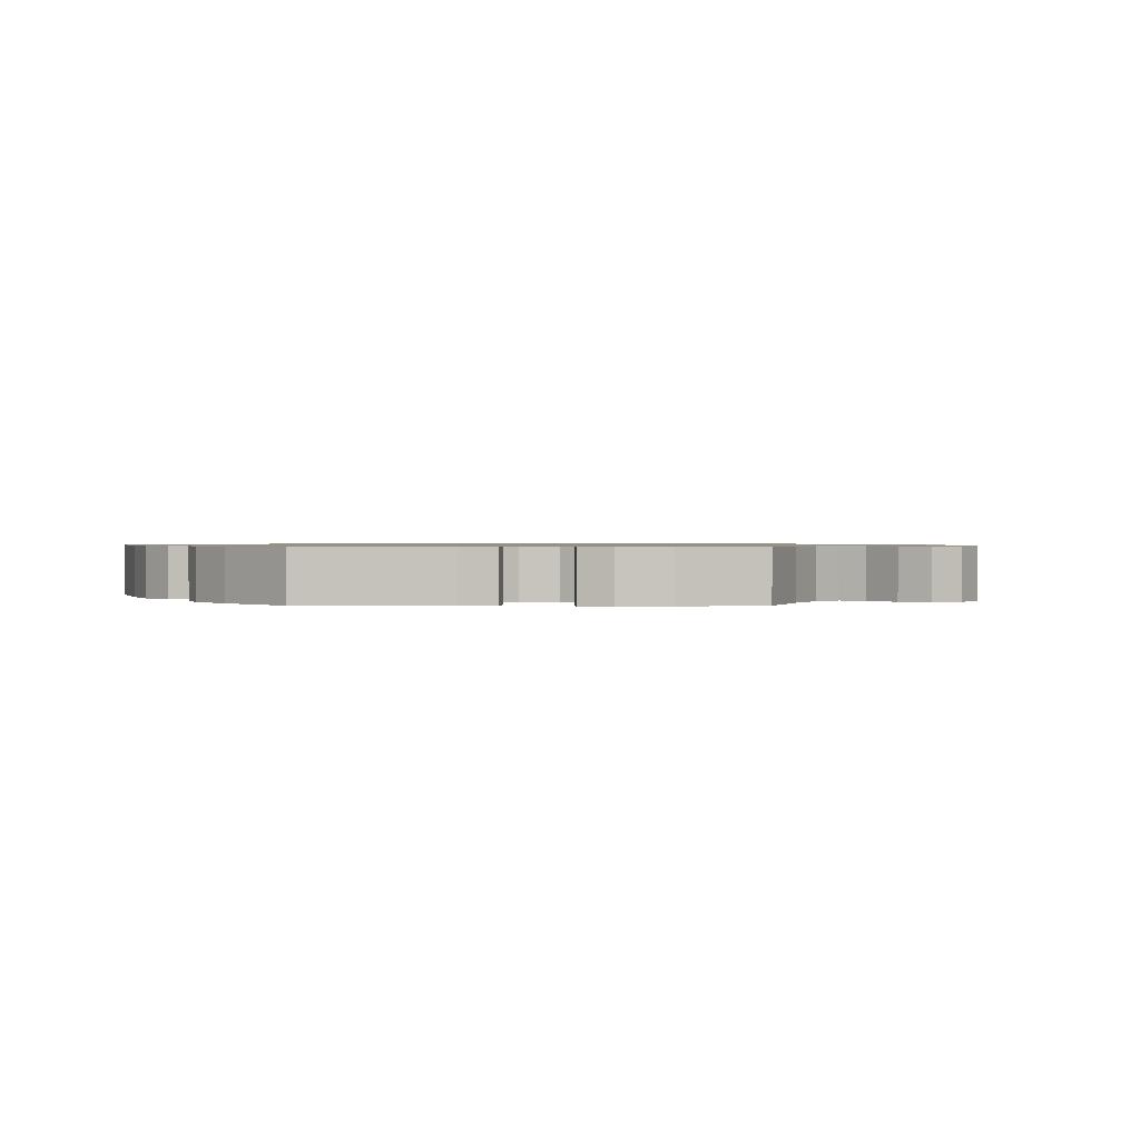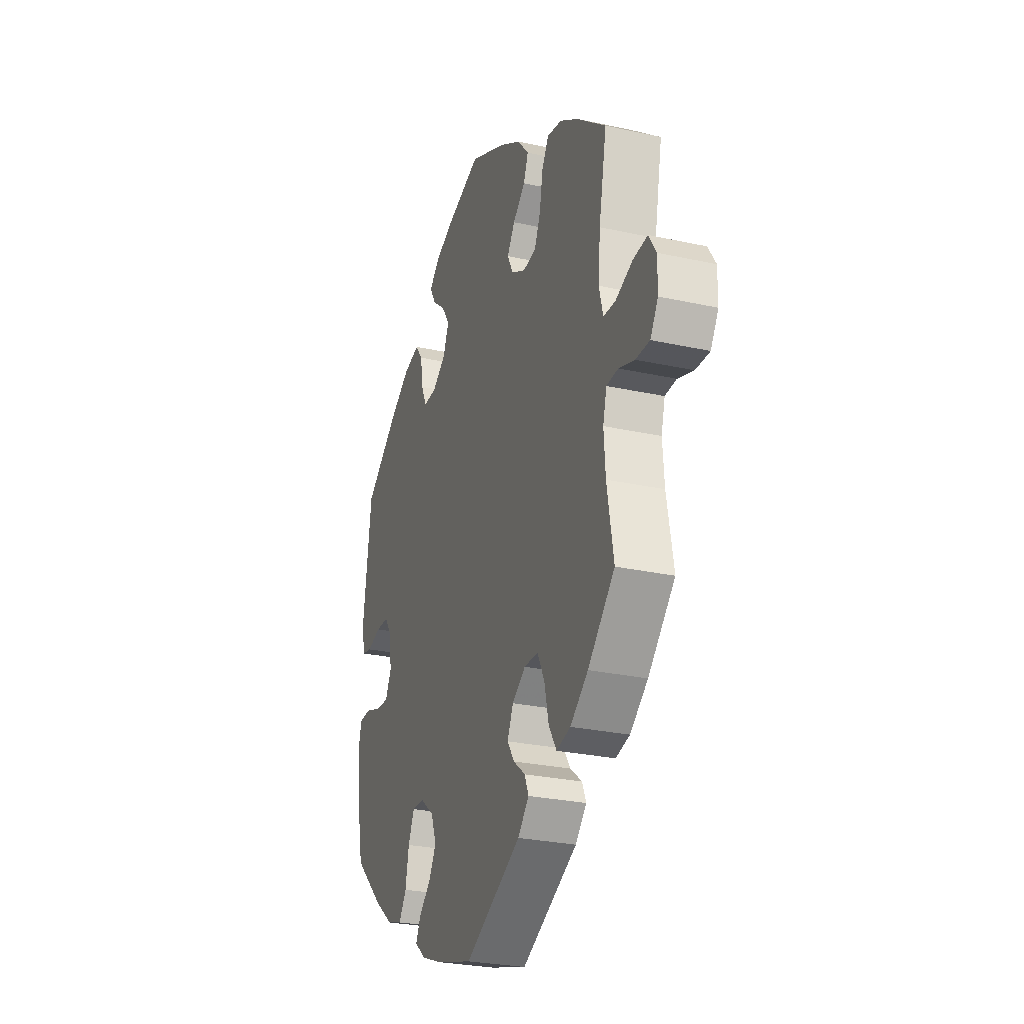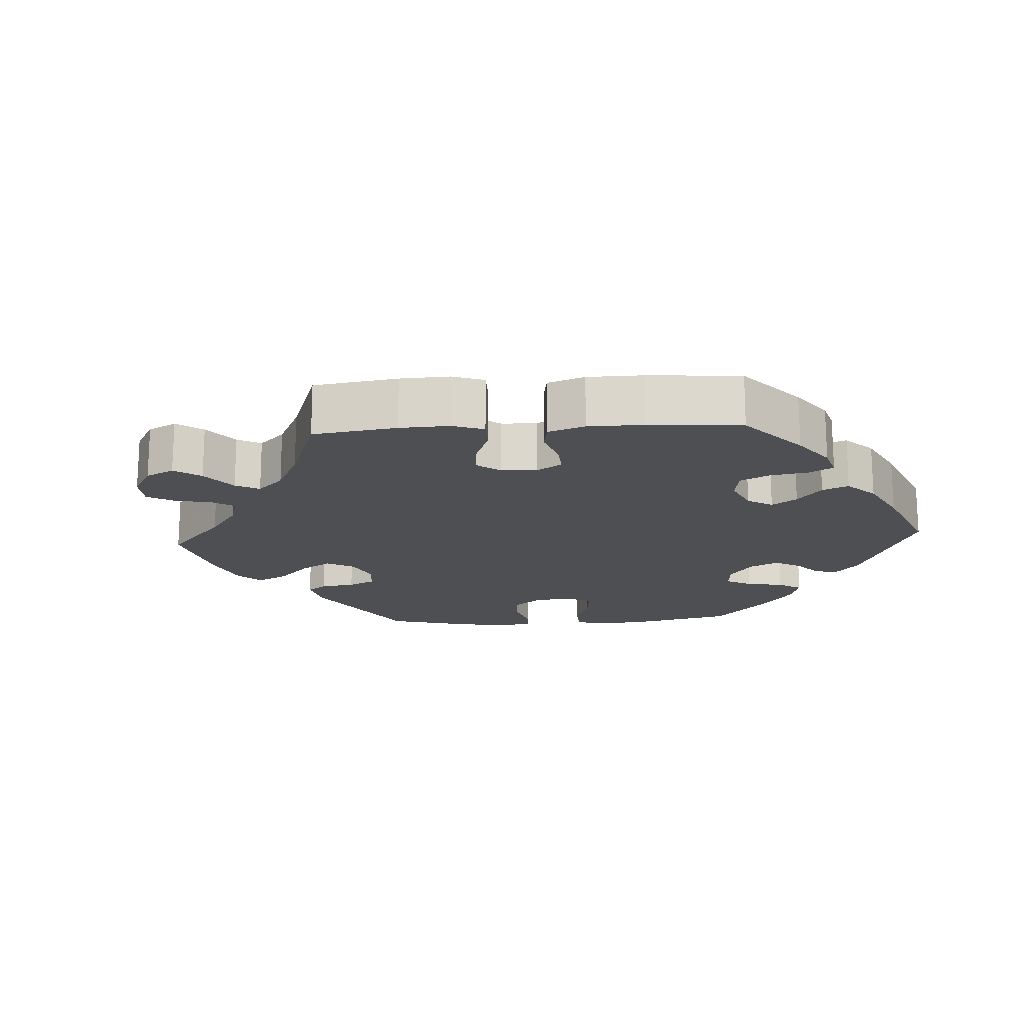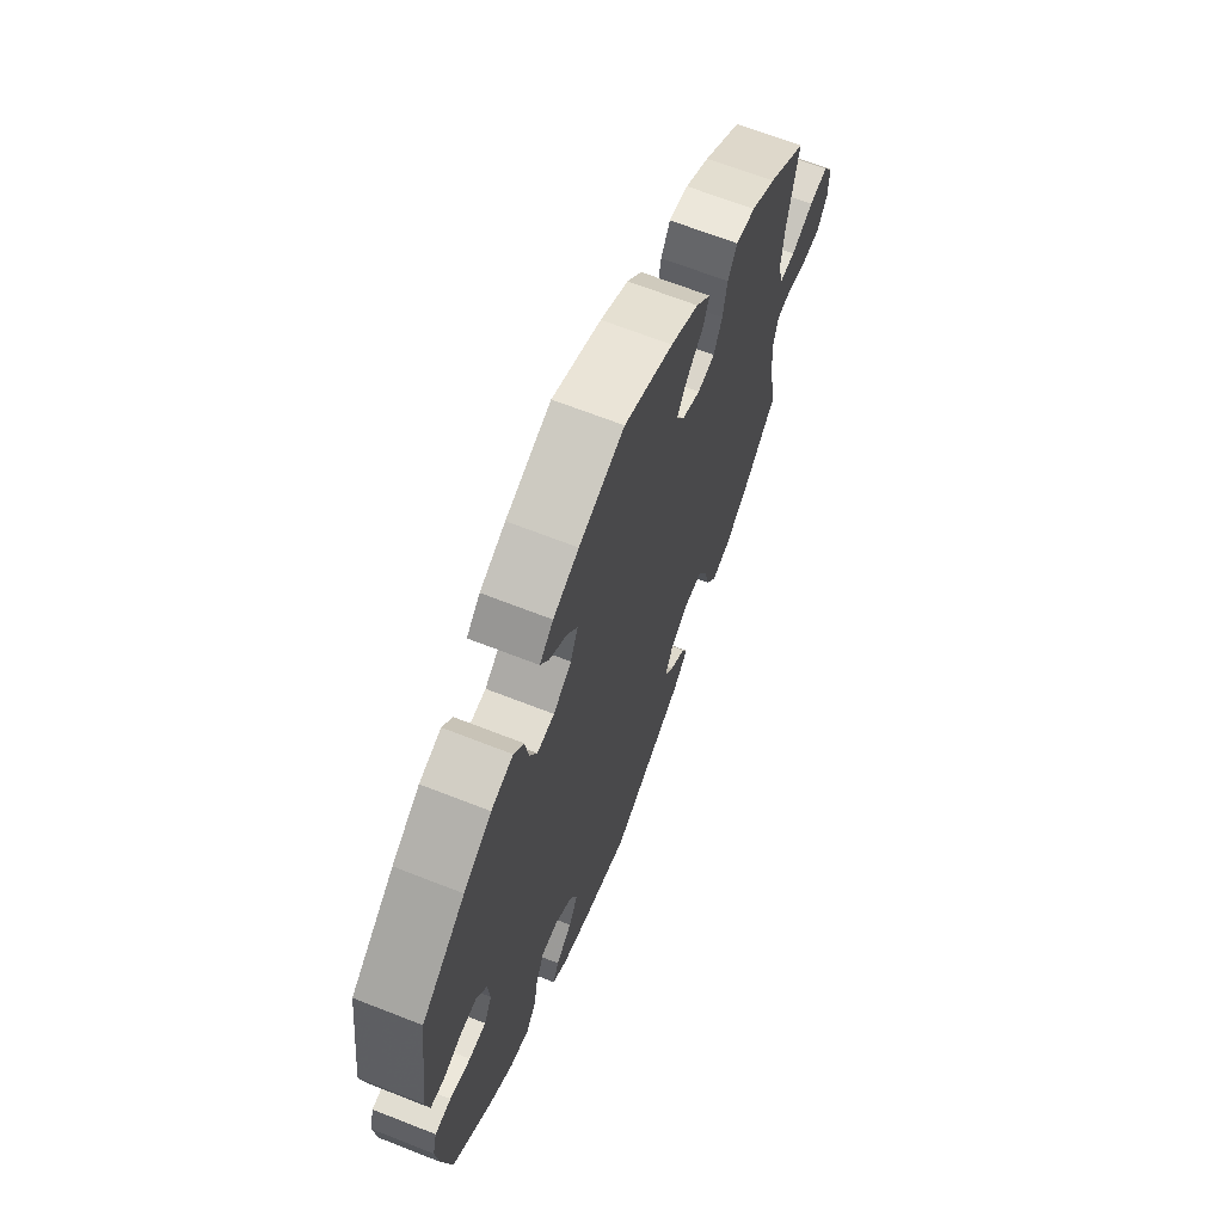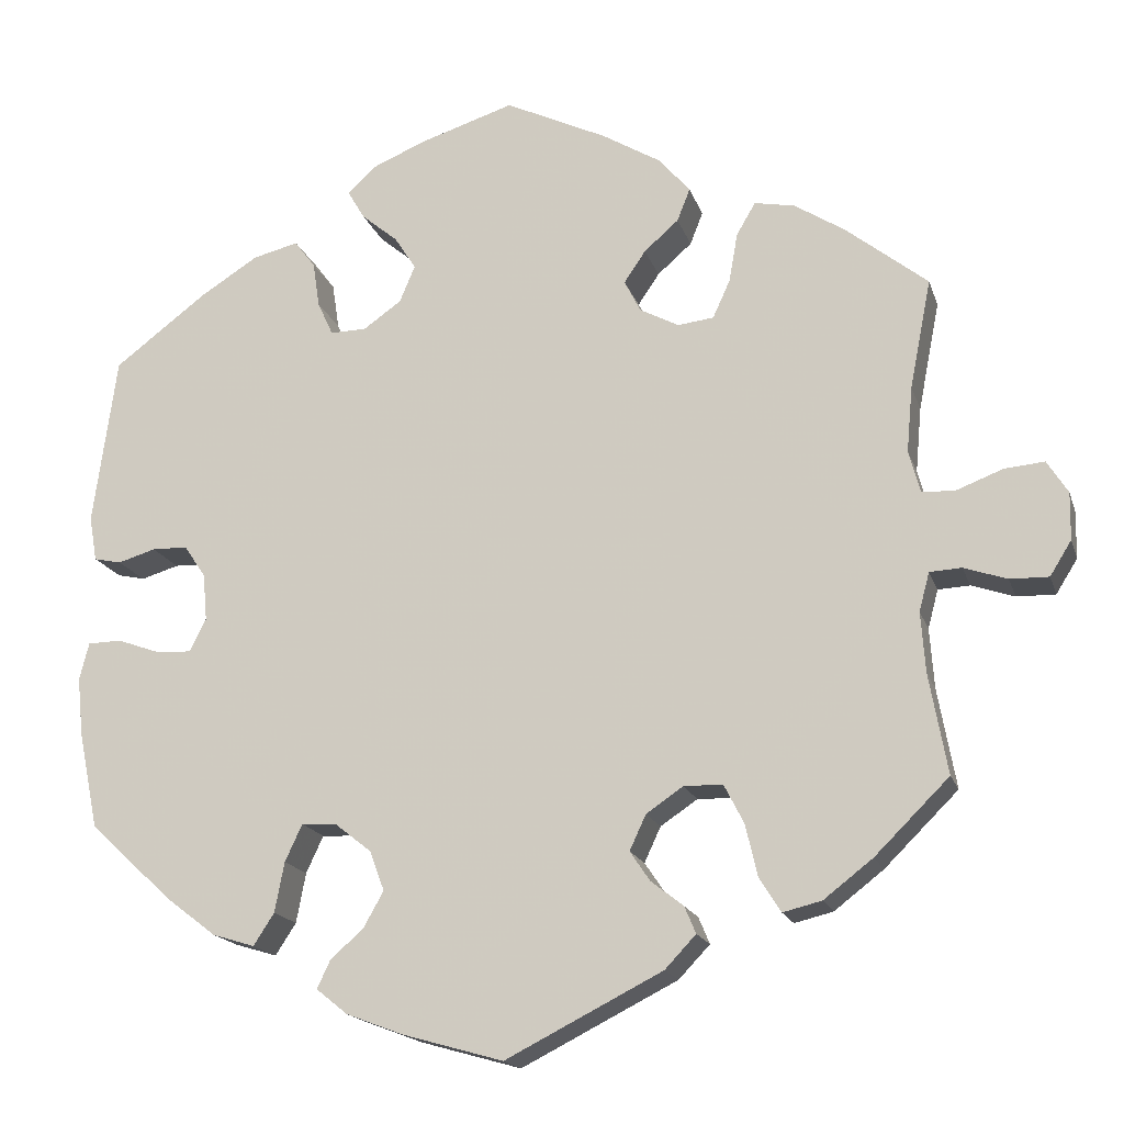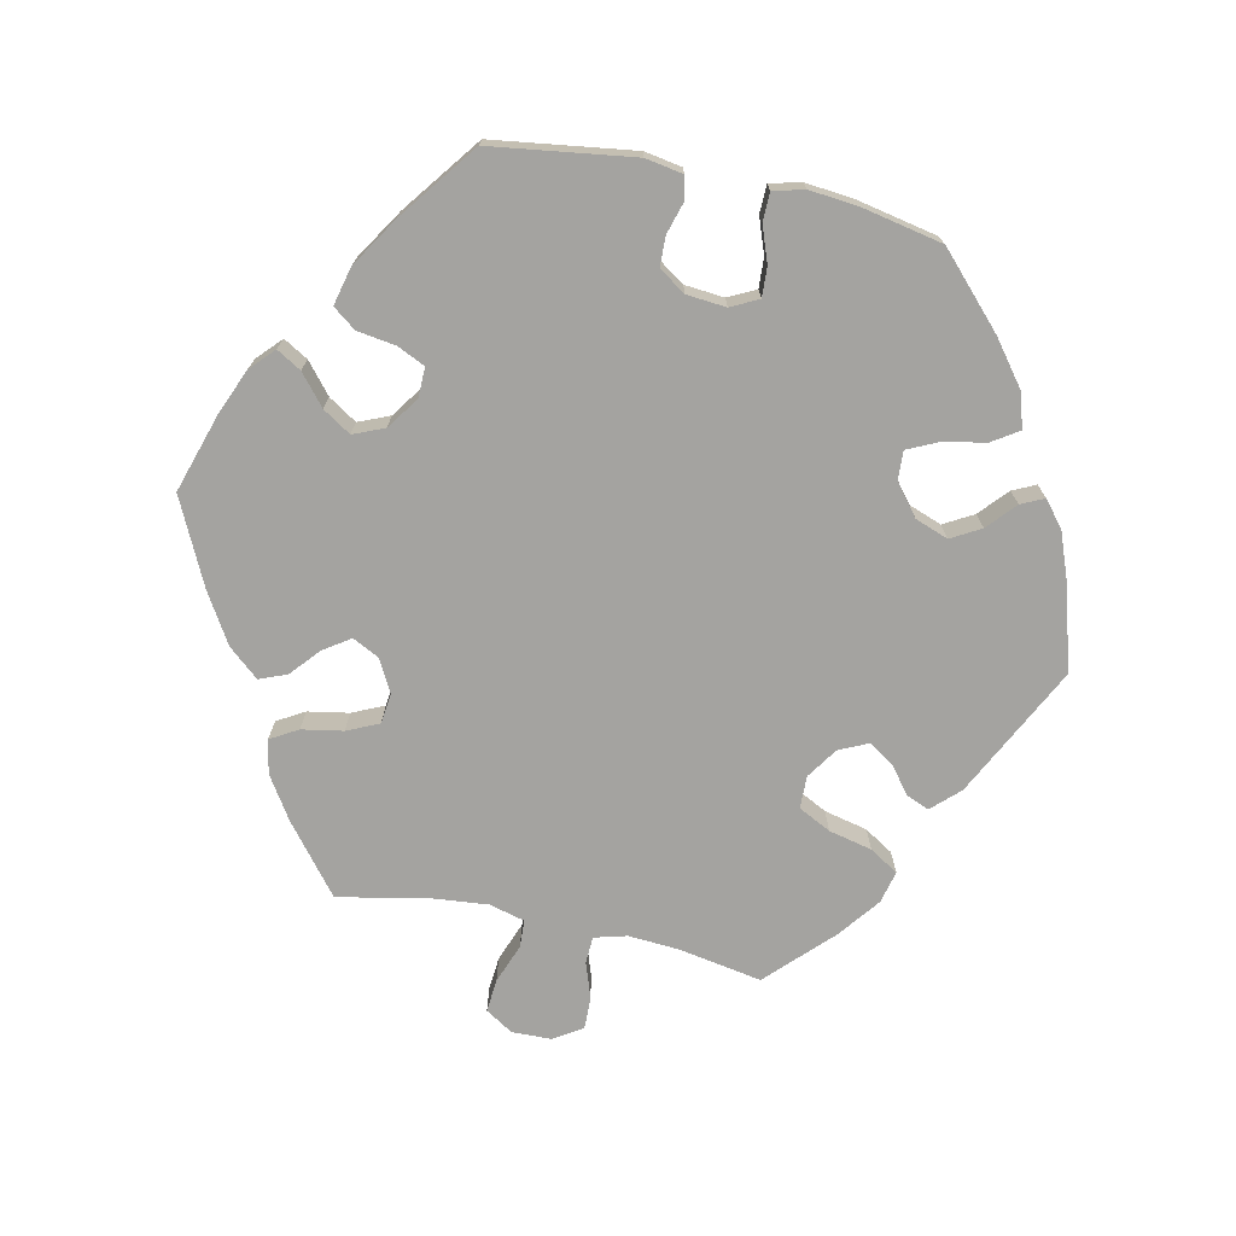
<metadata>
{"format":"obj","ext":"obj","renderer":"f3d","projection":"perspective","resolution":1024,"background":"white","views":[{"elev":0.9,"azim":-150.0,"up":"+Y"},{"elev":-27.3,"azim":-108.8,"up":"+Z"},{"elev":-17.5,"azim":-26.5,"up":"+Y"},{"elev":67.1,"azim":111.5,"up":"+Z"},{"elev":-17.3,"azim":-164.7,"up":"+Z"},{"elev":-72.8,"azim":78.0,"up":"+Y"}]}
</metadata>
<code>
v 0.527 0.07 0.093
v 0.518 0.07 0.041
v 0.486 0.07 0.034
v 0.442 0.07 0.047
v 0.401 0.07 0.046
v 0.376 0.07 0.009
v 0.371 0.07 -0.046
v 0.39 0.07 -0.084
v 0.431 0.07 -0.082
v 0.481 0.07 -0.064
v 0.52 0.07 -0.065
v 0.531 0.07 -0.108
v 0.524 0.07 -0.176
v 0.501 0.07 -0.288
v 0.406 0.07 -0.377
v 0.346 0.07 -0.423
v 0.297 0.07 -0.438
v 0.273 0.07 -0.401
v 0.262 0.07 -0.343
v 0.242 0.07 -0.3
v 0.202 0.07 -0.302
v 0.159 0.07 -0.336
v 0.142 0.07 -0.382
v 0.165 0.07 -0.423
v 0.204 0.07 -0.458
v 0.219 0.07 -0.49
v 0.183 0.07 -0.519
v 0.117 0.07 -0.544
v 0 0.07 -0.577
v -0.182 0.07 -0.485
v -0.218 0.07 -0.447
v -0.205 0.07 -0.416
v -0.167 0.07 -0.386
v -0.144 0.07 -0.352
v -0.163 0.07 -0.311
v -0.206 0.07 -0.282
v -0.251 0.07 -0.283
v -0.274 0.07 -0.328
v -0.288 0.07 -0.388
v -0.313 0.07 -0.428
v -0.358 0.07 -0.417
v -0.415 0.07 -0.373
v -0.501 0.07 -0.288
v -0.48 0.07 -0.172
v -0.475 0.07 -0.102
v -0.487 0.07 -0.057
v -0.524 0.07 -0.055
v -0.574 0.07 -0.072
v -0.619 0.07 -0.073
v -0.644 0.07 -0.033
v -0.645 0.07 0.022
v -0.621 0.07 0.06
v -0.575 0.07 0.056
v -0.52 0.07 0.035
v -0.482 0.07 0.037
v -0.469 0.07 0.086
v -0.476 0.07 0.162
v -0.501 0.07 0.289
v -0.407 0.07 0.364
v -0.348 0.07 0.402
v -0.301 0.07 0.411
v -0.279 0.07 0.373
v -0.269 0.07 0.316
v -0.249 0.07 0.272
v -0.207 0.07 0.267
v -0.162 0.07 0.291
v -0.143 0.07 0.328
v -0.168 0.07 0.365
v -0.208 0.07 0.4
v -0.223 0.07 0.438
v -0.187 0.07 0.48
v -0.119 0.07 0.521
v 0 0.07 0.578
v 0.11 0.07 0.543
v 0.172 0.07 0.517
v 0.205 0.07 0.486
v 0.185 0.07 0.452
v 0.143 0.07 0.417
v 0.118 0.07 0.378
v 0.136 0.07 0.335
v 0.18 0.07 0.304
v 0.222 0.07 0.303
v 0.24 0.07 0.342
v 0.248 0.07 0.395
v 0.272 0.07 0.427
v 0.325 0.07 0.414
v 0.393 0.07 0.371
v 0.5 0.07 0.29
v 0.527 0 0.093
v 0.518 0 0.041
v 0.486 0 0.034
v 0.442 0 0.047
v 0.401 0 0.046
v 0.376 0 0.009
v 0.371 0 -0.046
v 0.39 0 -0.084
v 0.431 0 -0.082
v 0.481 0 -0.064
v 0.52 0 -0.065
v 0.531 0 -0.108
v 0.524 0 -0.176
v 0.501 0 -0.288
v 0.406 0 -0.377
v 0.346 0 -0.423
v 0.297 0 -0.438
v 0.273 0 -0.401
v 0.262 0 -0.343
v 0.242 0 -0.3
v 0.202 0 -0.302
v 0.159 0 -0.336
v 0.142 0 -0.382
v 0.165 0 -0.423
v 0.204 0 -0.458
v 0.219 0 -0.49
v 0.183 0 -0.519
v 0.117 0 -0.544
v 0 0 -0.577
v -0.182 0 -0.485
v -0.218 0 -0.447
v -0.205 0 -0.416
v -0.167 0 -0.386
v -0.144 0 -0.352
v -0.163 0 -0.311
v -0.206 0 -0.282
v -0.251 0 -0.283
v -0.274 0 -0.328
v -0.288 0 -0.388
v -0.313 0 -0.428
v -0.358 0 -0.417
v -0.415 0 -0.373
v -0.501 0 -0.288
v -0.48 0 -0.172
v -0.475 0 -0.102
v -0.487 0 -0.057
v -0.524 0 -0.055
v -0.574 0 -0.072
v -0.619 0 -0.073
v -0.644 0 -0.033
v -0.645 0 0.022
v -0.621 0 0.06
v -0.575 0 0.056
v -0.52 0 0.035
v -0.482 0 0.037
v -0.469 0 0.086
v -0.476 0 0.162
v -0.501 0 0.289
v -0.407 0 0.364
v -0.348 0 0.402
v -0.301 0 0.411
v -0.279 0 0.373
v -0.269 0 0.316
v -0.249 0 0.272
v -0.207 0 0.267
v -0.162 0 0.291
v -0.143 0 0.328
v -0.168 0 0.365
v -0.208 0 0.4
v -0.223 0 0.438
v -0.187 0 0.48
v -0.119 0 0.521
v 0 0 0.578
v 0.11 0 0.543
v 0.172 0 0.517
v 0.205 0 0.486
v 0.185 0 0.452
v 0.143 0 0.417
v 0.118 0 0.378
v 0.136 0 0.335
v 0.18 0 0.304
v 0.222 0 0.303
v 0.24 0 0.342
v 0.248 0 0.395
v 0.272 0 0.427
v 0.325 0 0.414
v 0.393 0 0.371
v 0.5 0 0.29
f 83 84 85 86
f 82 83 86 87
f 75 76 77 78
f 75 78 79
f 74 75 79
f 73 74 79
f 72 73 79 80
f 68 69 70 71
f 67 68 71 72
f 60 61 62 63
f 60 63 64
f 57 58 59 60
f 56 57 60 64
f 55 56 64 65
f 51 52 53 54
f 51 54 55
f 50 51 55
f 47 48 49 50
f 46 47 50 55
f 45 46 55 65
f 41 42 43 44
f 38 39 40 41
f 37 38 41 44
f 36 37 44 45
f 30 31 32 33
f 30 33 34
f 29 30 34
f 28 29 34 35
f 24 25 26 27
f 23 24 27 28
f 16 17 18 19
f 16 19 20
f 15 16 20
f 14 15 20
f 13 14 20
f 12 13 20 21
f 9 10 11 12
f 8 9 12 21
f 1 2 3 4
f 1 4 5
f 82 87 88 1
f 67 72 80
f 66 67 80 81
f 36 45 65 66
f 35 36 66 81
f 23 28 35 81
f 22 23 81 82
f 7 8 21 22
f 6 7 22 82
f 82 1 5
f 5 6 82
f 174 173 172 171
f 175 174 171 170
f 166 165 164 163
f 167 166 163
f 167 163 162
f 167 162 161
f 168 167 161 160
f 159 158 157 156
f 160 159 156 155
f 151 150 149 148
f 152 151 148
f 148 147 146 145
f 152 148 145 144
f 153 152 144 143
f 142 141 140 139
f 143 142 139
f 143 139 138
f 138 137 136 135
f 143 138 135 134
f 153 143 134 133
f 132 131 130 129
f 129 128 127 126
f 132 129 126 125
f 133 132 125 124
f 121 120 119 118
f 122 121 118
f 122 118 117
f 123 122 117 116
f 115 114 113 112
f 116 115 112 111
f 107 106 105 104
f 108 107 104
f 108 104 103
f 108 103 102
f 108 102 101
f 109 108 101 100
f 100 99 98 97
f 109 100 97 96
f 92 91 90 89
f 93 92 89
f 89 176 175 170
f 168 160 155
f 169 168 155 154
f 154 153 133 124
f 169 154 124 123
f 169 123 116 111
f 170 169 111 110
f 110 109 96 95
f 170 110 95 94
f 93 89 170
f 170 94 93
f 1 89 90 2
f 2 90 91 3
f 3 91 92 4
f 4 92 93 5
f 5 93 94 6
f 6 94 95 7
f 7 95 96 8
f 8 96 97 9
f 9 97 98 10
f 10 98 99 11
f 11 99 100 12
f 12 100 101 13
f 13 101 102 14
f 14 102 103 15
f 15 103 104 16
f 16 104 105 17
f 17 105 106 18
f 18 106 107 19
f 19 107 108 20
f 20 108 109 21
f 21 109 110 22
f 22 110 111 23
f 23 111 112 24
f 24 112 113 25
f 25 113 114 26
f 26 114 115 27
f 27 115 116 28
f 28 116 117 29
f 29 117 118 30
f 30 118 119 31
f 31 119 120 32
f 32 120 121 33
f 33 121 122 34
f 34 122 123 35
f 35 123 124 36
f 36 124 125 37
f 37 125 126 38
f 38 126 127 39
f 39 127 128 40
f 40 128 129 41
f 41 129 130 42
f 42 130 131 43
f 43 131 132 44
f 44 132 133 45
f 45 133 134 46
f 46 134 135 47
f 47 135 136 48
f 48 136 137 49
f 49 137 138 50
f 50 138 139 51
f 51 139 140 52
f 52 140 141 53
f 53 141 142 54
f 54 142 143 55
f 55 143 144 56
f 56 144 145 57
f 57 145 146 58
f 58 146 147 59
f 59 147 148 60
f 60 148 149 61
f 61 149 150 62
f 62 150 151 63
f 63 151 152 64
f 64 152 153 65
f 65 153 154 66
f 66 154 155 67
f 67 155 156 68
f 68 156 157 69
f 69 157 158 70
f 70 158 159 71
f 71 159 160 72
f 72 160 161 73
f 73 161 162 74
f 74 162 163 75
f 75 163 164 76
f 76 164 165 77
f 77 165 166 78
f 78 166 167 79
f 79 167 168 80
f 80 168 169 81
f 81 169 170 82
f 82 170 171 83
f 83 171 172 84
f 84 172 173 85
f 85 173 174 86
f 86 174 175 87
f 87 175 176 88
f 88 176 89 1

</code>
